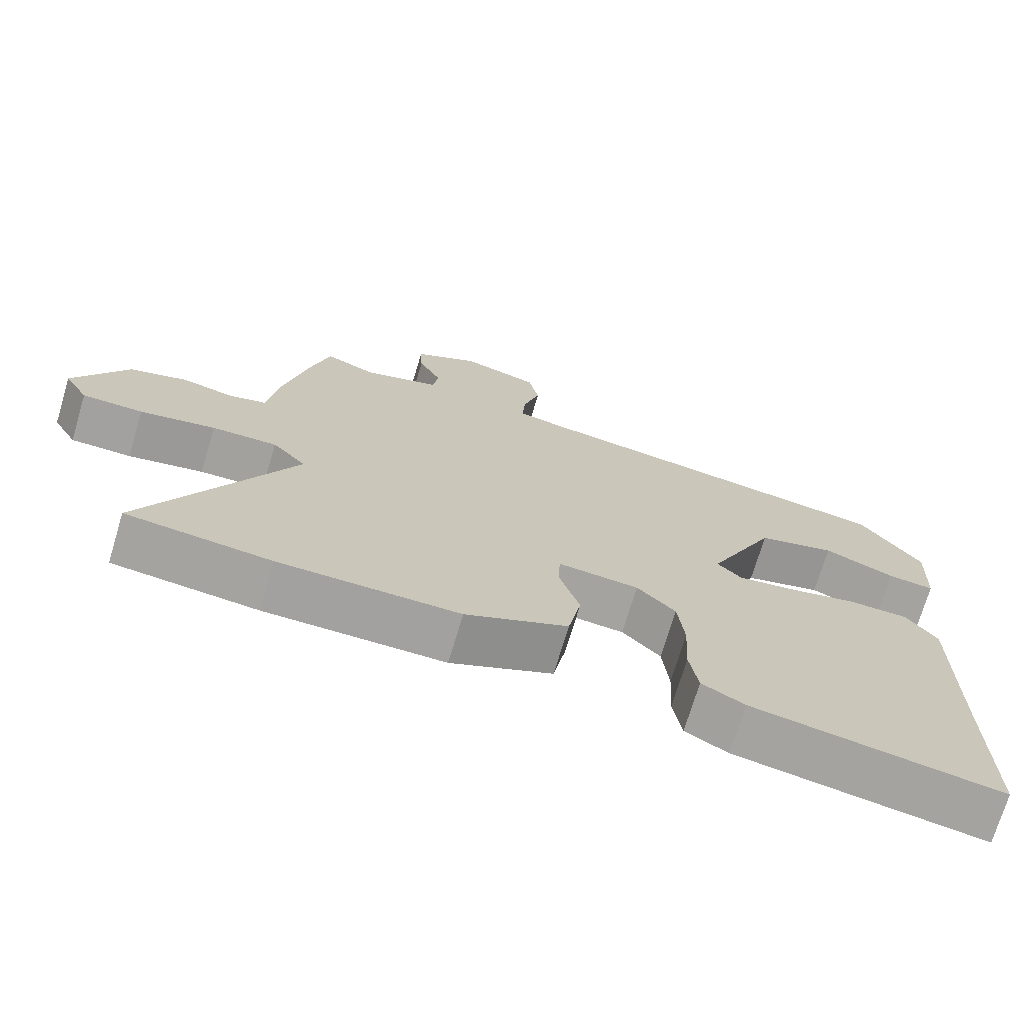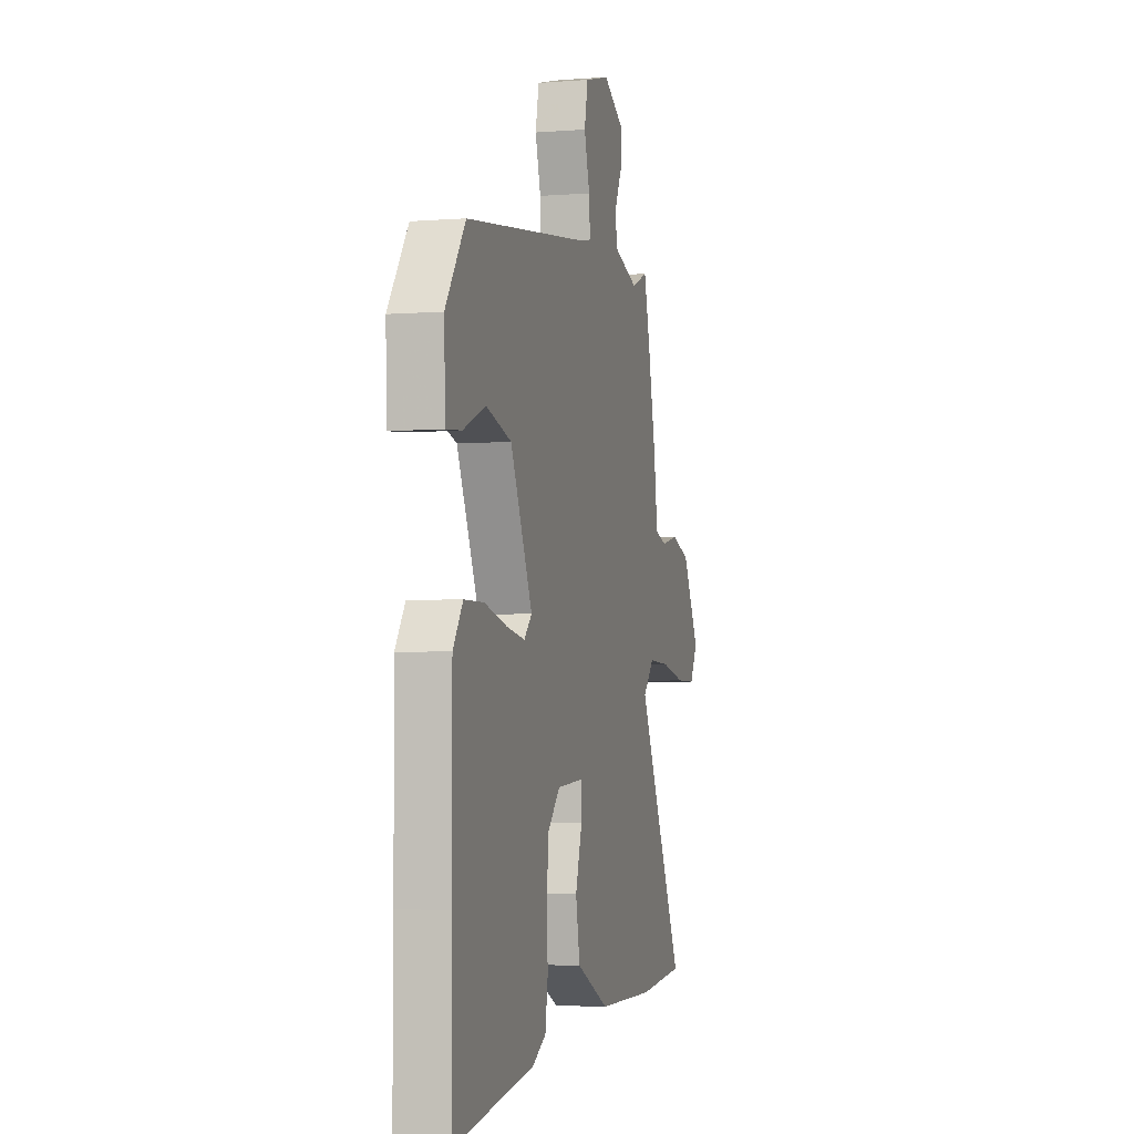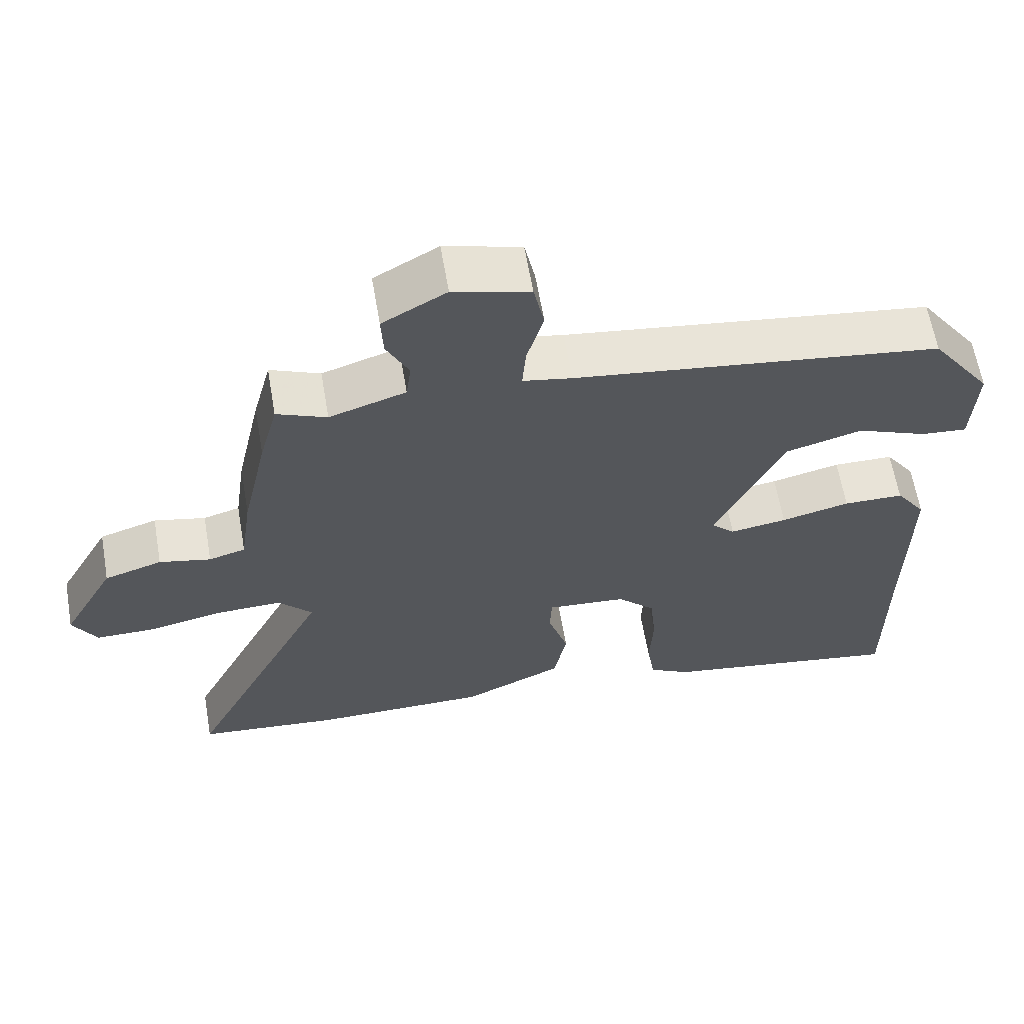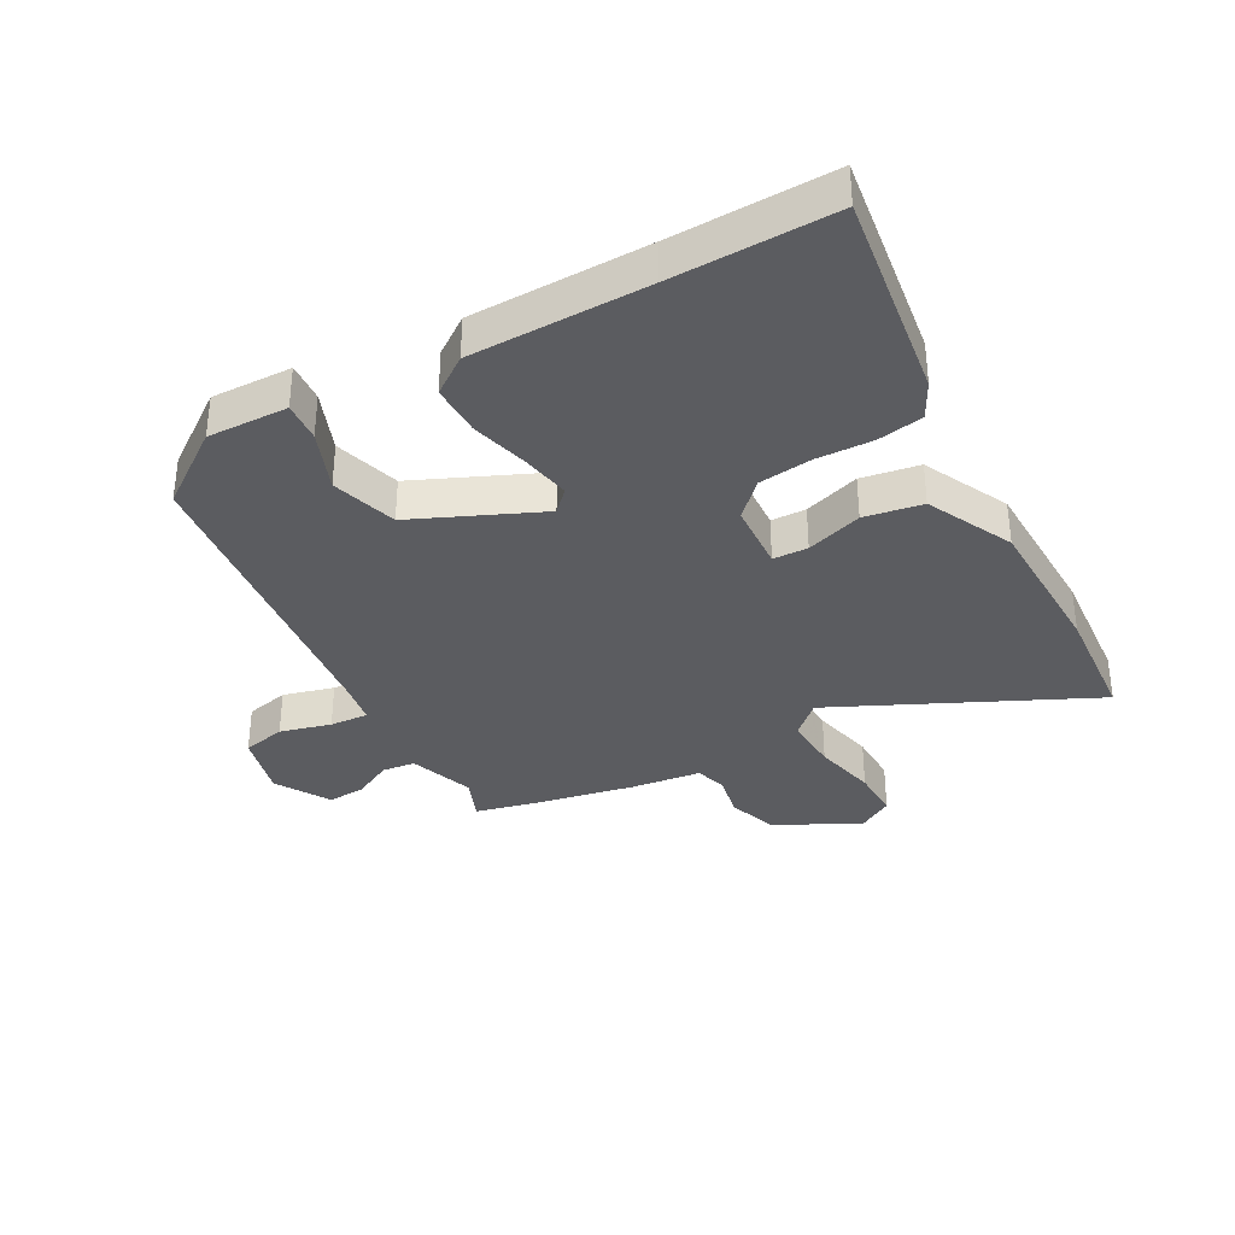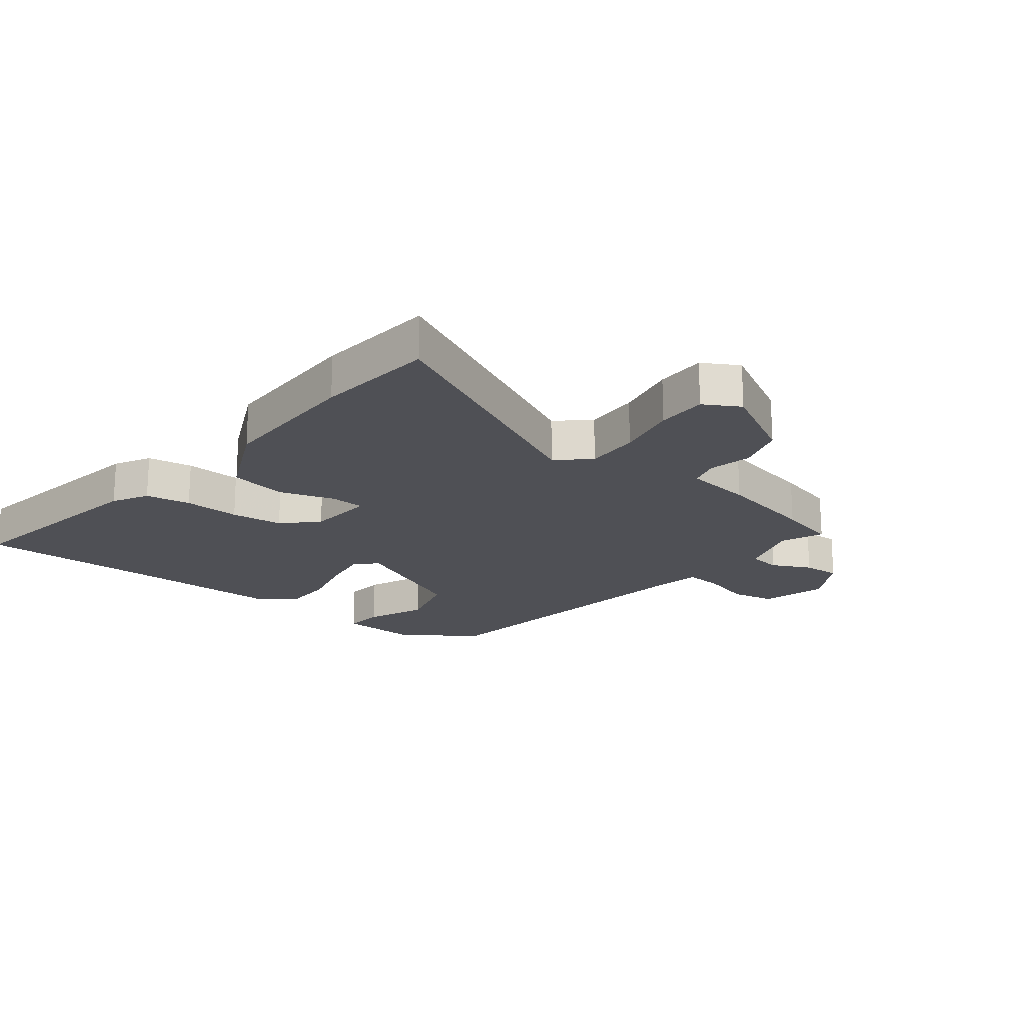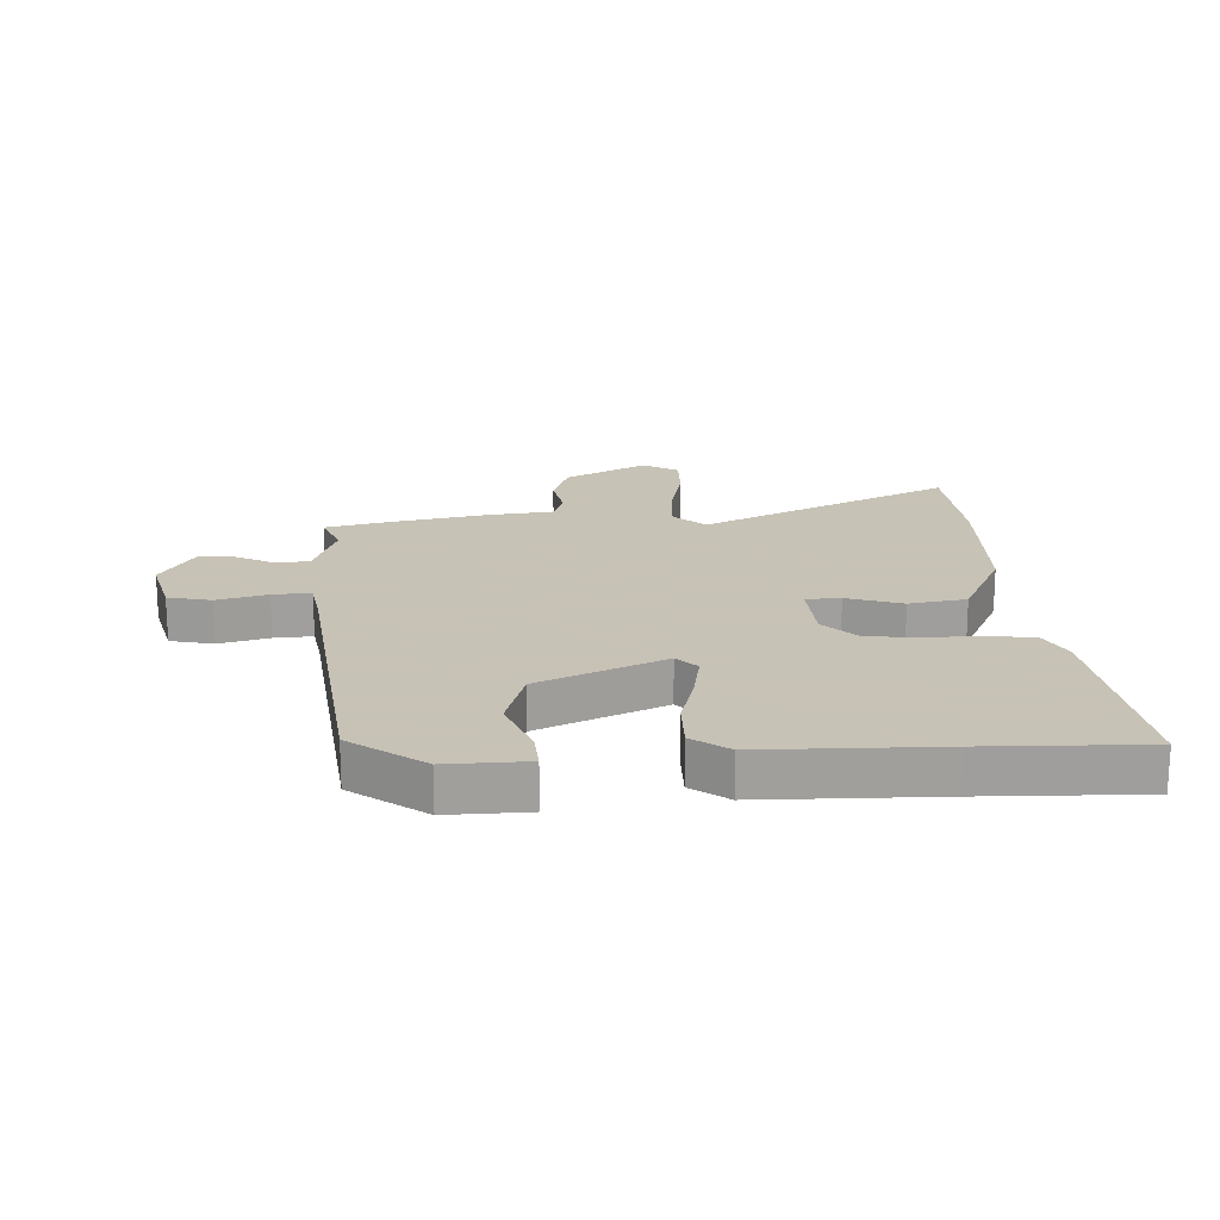
<metadata>
{"format":"obj","ext":"obj","renderer":"f3d","projection":"perspective","resolution":1024,"background":"white","views":[{"elev":-72.3,"azim":-16.7,"up":"+Z"},{"elev":-3.9,"azim":104.6,"up":"+Z"},{"elev":62.7,"azim":-9.8,"up":"+Z"},{"elev":-35.0,"azim":119.9,"up":"+Y"},{"elev":-19.3,"azim":-127.9,"up":"+Y"},{"elev":19.1,"azim":88.2,"up":"+Y"}]}
</metadata>
<code>
v 0.499 0.07 -0.329
v 0.5 0.07 -0.598
v 0.151 0.07 -0.542
v 0.091 0.07 -0.509
v 0.079 0.07 -0.433
v 0.084 0.07 -0.338
v 0.075 0.07 -0.25
v 0.021 0.07 -0.195
v -0.093 0.07 -0.186
v -0.096 0.07 -0.244
v -0.067 0.07 -0.338
v -0.085 0.07 -0.434
v -0.229 0.07 -0.501
v -0.481 0.07 -0.502
v -0.684 0.07 -0.482
v -0.478 0.07 -0.064
v -0.526 0.07 -0.011
v -0.618 0.07 -0.014
v -0.724 0.07 -0.036
v -0.809 0.07 -0.036
v -0.843 0.07 0.024
v -0.768 0.07 0.161
v -0.686 0.07 0.187
v -0.613 0.07 0.171
v -0.561 0.07 0.186
v -0.545 0.07 0.301
v -0.509 0.07 0.467
v -0.483 0.07 0.568
v -0.412 0.07 0.538
v -0.303 0.07 0.574
v -0.296 0.07 0.629
v -0.328 0.07 0.694
v -0.331 0.07 0.757
v -0.24 0.07 0.809
v -0.131 0.07 0.779
v -0.116 0.07 0.706
v -0.14 0.07 0.622
v -0.145 0.07 0.558
v -0.075 0.07 0.545
v 0.45 0.07 0.475
v 0.537 0.07 0.351
v 0.531 0.07 0.217
v 0.465 0.07 0.223
v 0.365 0.07 0.264
v 0.255 0.07 0.233
v 0.159 0.07 0.025
v 0.193 0.07 -0.009
v 0.274 0.07 0.004
v 0.372 0.07 0.028
v 0.458 0.07 0.027
v 0.501 0.07 -0.035
v 0.499 0 -0.329
v 0.5 0 -0.598
v 0.151 0 -0.542
v 0.091 0 -0.509
v 0.079 0 -0.433
v 0.084 0 -0.338
v 0.075 0 -0.25
v 0.021 0 -0.195
v -0.093 0 -0.186
v -0.096 0 -0.244
v -0.067 0 -0.338
v -0.085 0 -0.434
v -0.229 0 -0.501
v -0.481 0 -0.502
v -0.684 0 -0.482
v -0.478 0 -0.064
v -0.526 0 -0.011
v -0.618 0 -0.014
v -0.724 0 -0.036
v -0.809 0 -0.036
v -0.843 0 0.024
v -0.768 0 0.161
v -0.686 0 0.187
v -0.613 0 0.171
v -0.561 0 0.186
v -0.545 0 0.301
v -0.509 0 0.467
v -0.483 0 0.568
v -0.412 0 0.538
v -0.303 0 0.574
v -0.296 0 0.629
v -0.328 0 0.694
v -0.331 0 0.757
v -0.24 0 0.809
v -0.131 0 0.779
v -0.116 0 0.706
v -0.14 0 0.622
v -0.145 0 0.558
v -0.075 0 0.545
v 0.45 0 0.475
v 0.537 0 0.351
v 0.531 0 0.217
v 0.465 0 0.223
v 0.365 0 0.264
v 0.255 0 0.233
v 0.159 0 0.025
v 0.193 0 -0.009
v 0.274 0 0.004
v 0.372 0 0.028
v 0.458 0 0.027
v 0.501 0 -0.035
f 50 51 1
f 49 50 1
f 48 49 1
f 4 5 6
f 3 4 6
f 2 3 6
f 1 2 6
f 48 1 6
f 47 48 6
f 46 47 6 7
f 42 43 44
f 41 42 44
f 40 41 44
f 39 40 44
f 38 39 44 45
f 35 36 37
f 34 35 37
f 33 34 37
f 32 33 37
f 31 32 37
f 30 31 37 38
f 38 45 46
f 30 38 46
f 29 30 46
f 28 29 46
f 27 28 46
f 26 27 46
f 25 26 46
f 22 23 24
f 21 22 24
f 20 21 24
f 19 20 24
f 18 19 24
f 24 25 46
f 18 24 46
f 17 18 46
f 14 15 16
f 13 14 16
f 12 13 16
f 11 12 16
f 10 11 16
f 9 10 16 17
f 46 7 8
f 8 9 17 46
f 52 102 101
f 52 101 100
f 52 100 99
f 57 56 55
f 57 55 54
f 57 54 53
f 57 53 52
f 57 52 99
f 57 99 98
f 58 57 98 97
f 95 94 93
f 95 93 92
f 95 92 91
f 95 91 90
f 96 95 90 89
f 88 87 86
f 88 86 85
f 88 85 84
f 88 84 83
f 88 83 82
f 89 88 82 81
f 97 96 89
f 97 89 81
f 97 81 80
f 97 80 79
f 97 79 78
f 97 78 77
f 97 77 76
f 75 74 73
f 75 73 72
f 75 72 71
f 75 71 70
f 75 70 69
f 97 76 75
f 97 75 69
f 97 69 68
f 67 66 65
f 67 65 64
f 67 64 63
f 67 63 62
f 67 62 61
f 68 67 61 60
f 59 58 97
f 97 68 60 59
f 1 52 53 2
f 2 53 54 3
f 3 54 55 4
f 4 55 56 5
f 5 56 57 6
f 6 57 58 7
f 7 58 59 8
f 8 59 60 9
f 9 60 61 10
f 10 61 62 11
f 11 62 63 12
f 12 63 64 13
f 13 64 65 14
f 14 65 66 15
f 15 66 67 16
f 16 67 68 17
f 17 68 69 18
f 18 69 70 19
f 19 70 71 20
f 20 71 72 21
f 21 72 73 22
f 22 73 74 23
f 23 74 75 24
f 24 75 76 25
f 25 76 77 26
f 26 77 78 27
f 27 78 79 28
f 28 79 80 29
f 29 80 81 30
f 30 81 82 31
f 31 82 83 32
f 32 83 84 33
f 33 84 85 34
f 34 85 86 35
f 35 86 87 36
f 36 87 88 37
f 37 88 89 38
f 38 89 90 39
f 39 90 91 40
f 40 91 92 41
f 41 92 93 42
f 42 93 94 43
f 43 94 95 44
f 44 95 96 45
f 45 96 97 46
f 46 97 98 47
f 47 98 99 48
f 48 99 100 49
f 49 100 101 50
f 50 101 102 51
f 51 102 52 1

</code>
